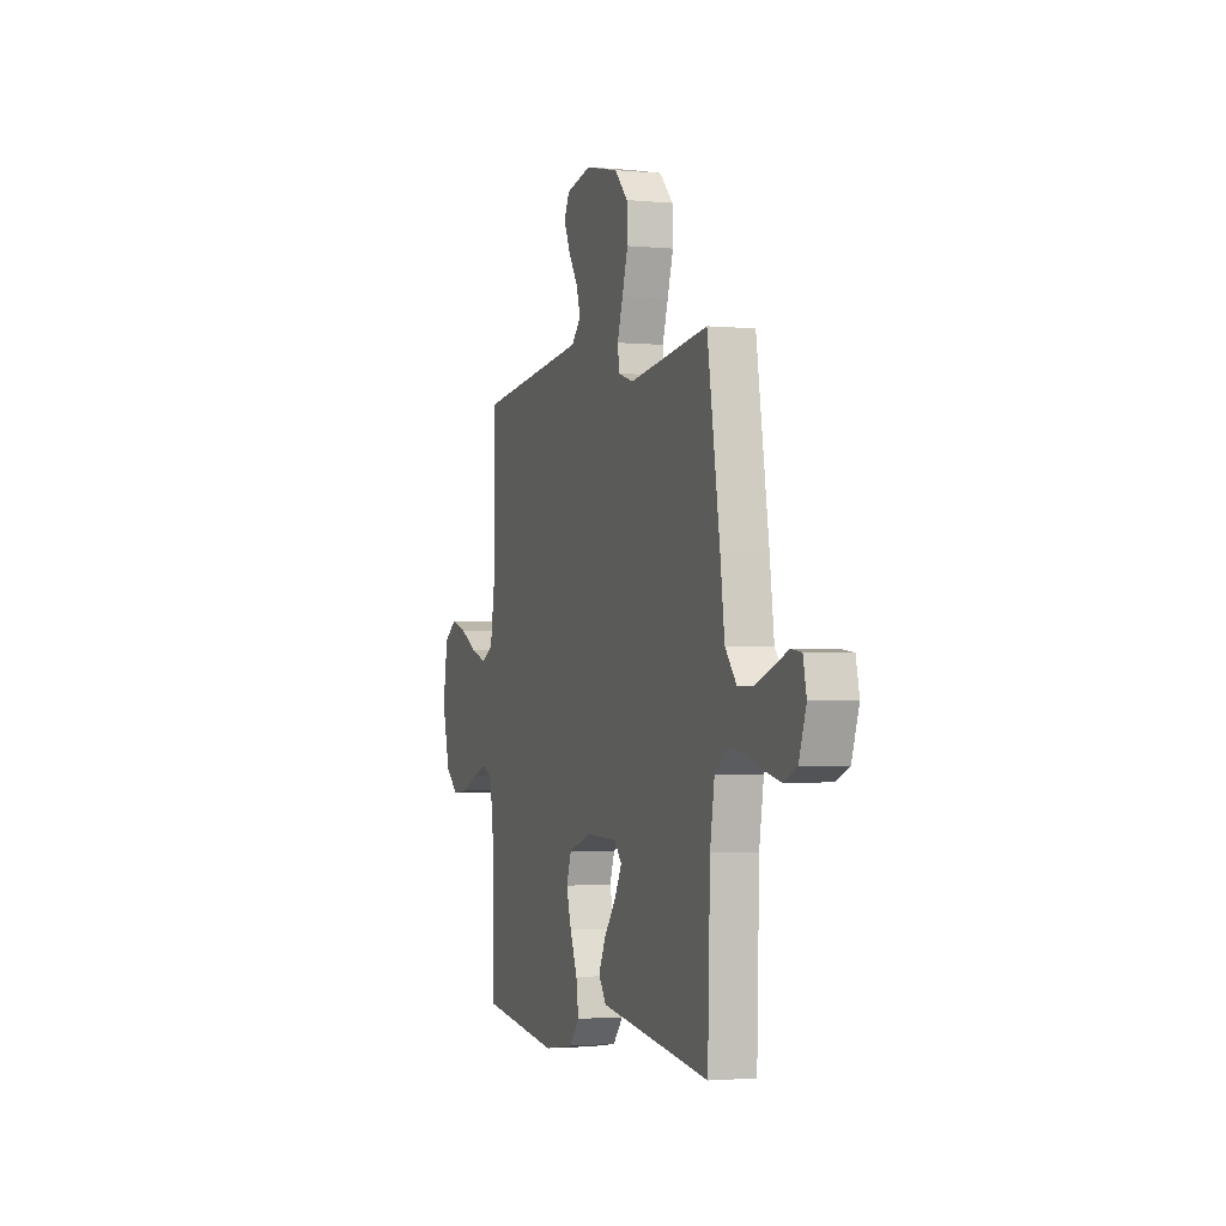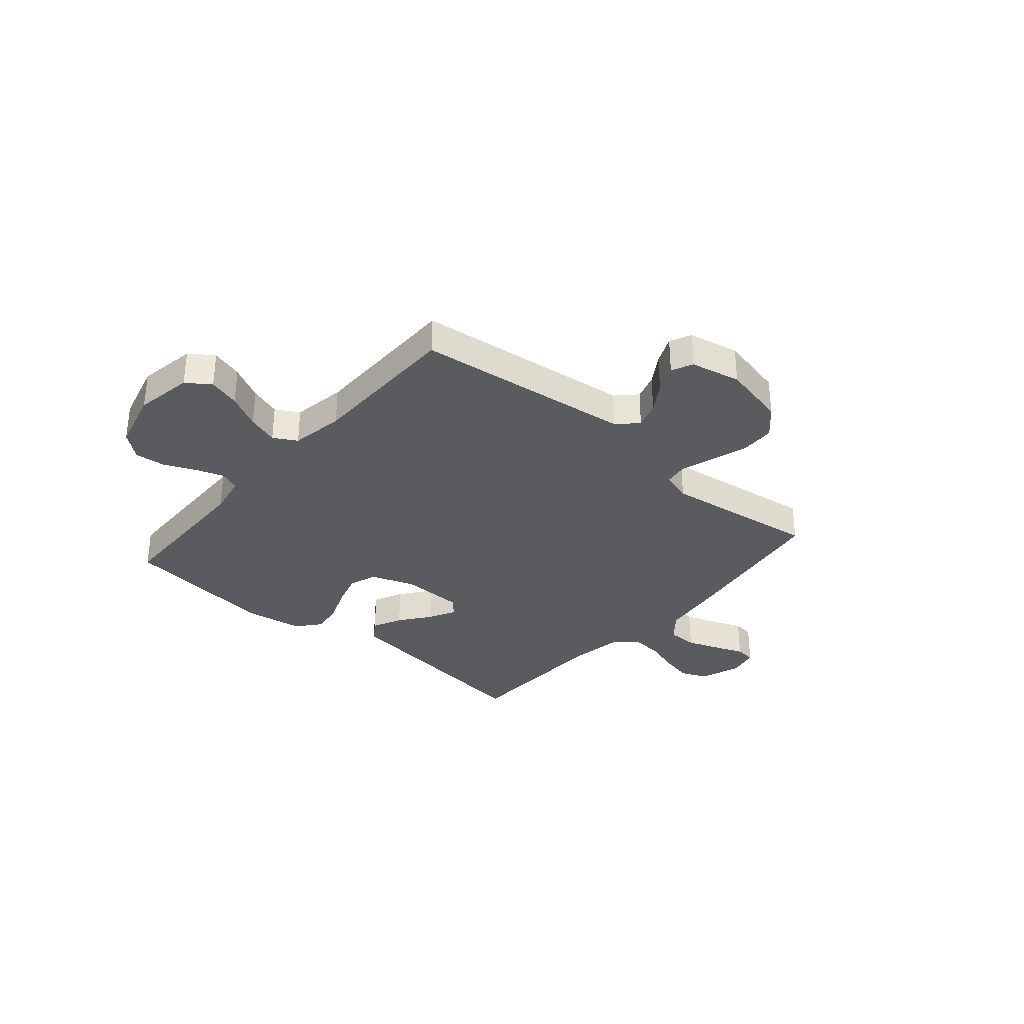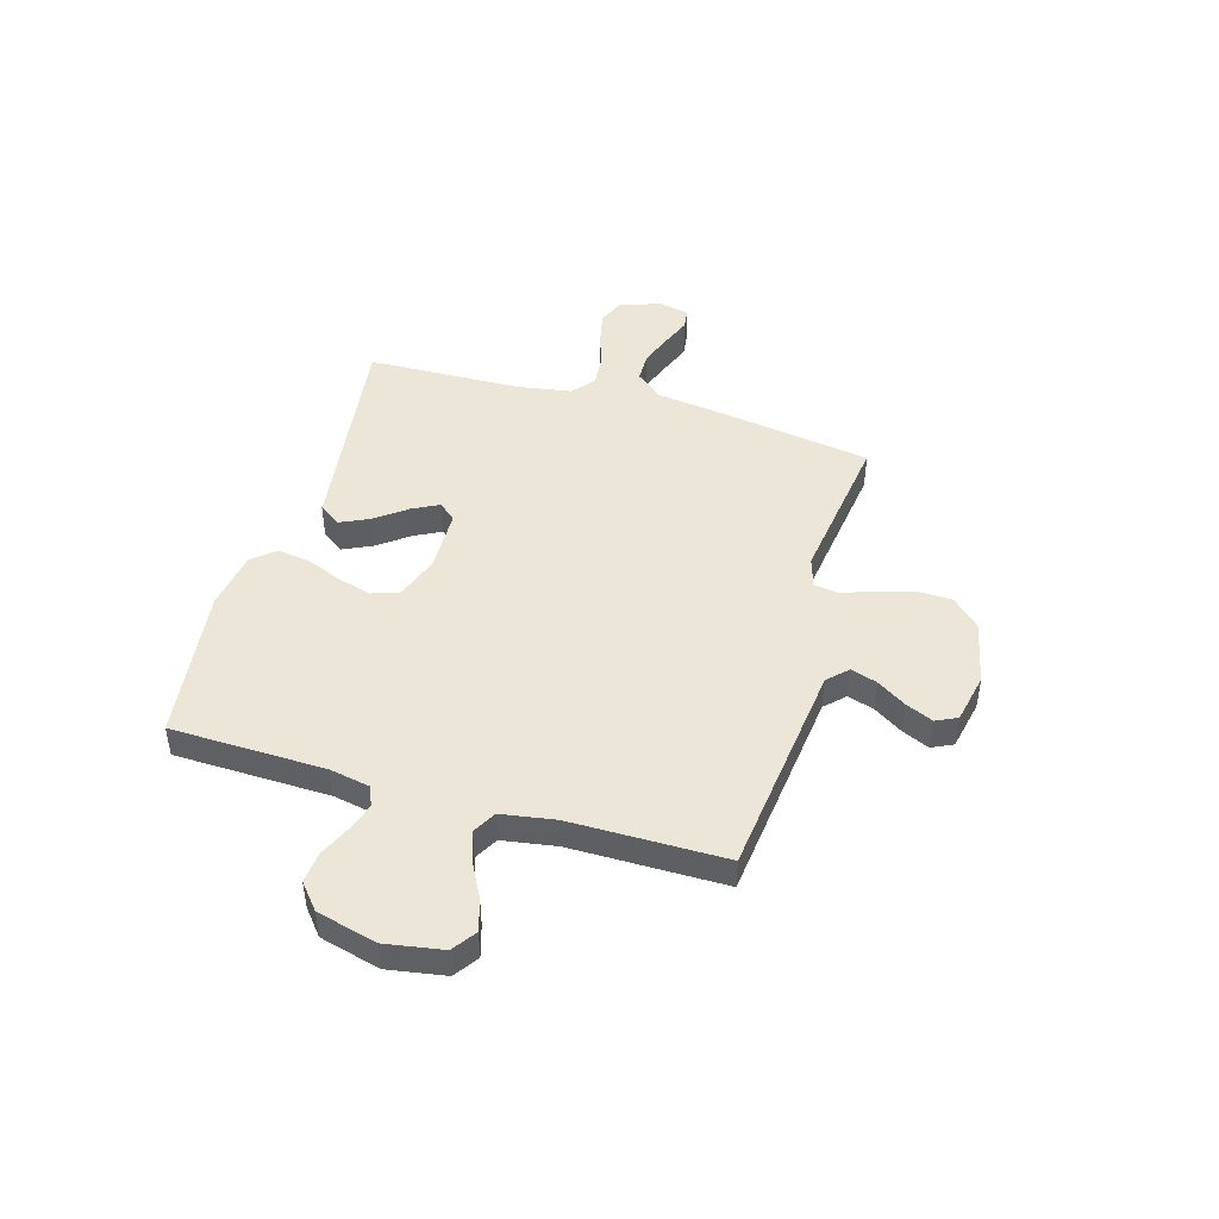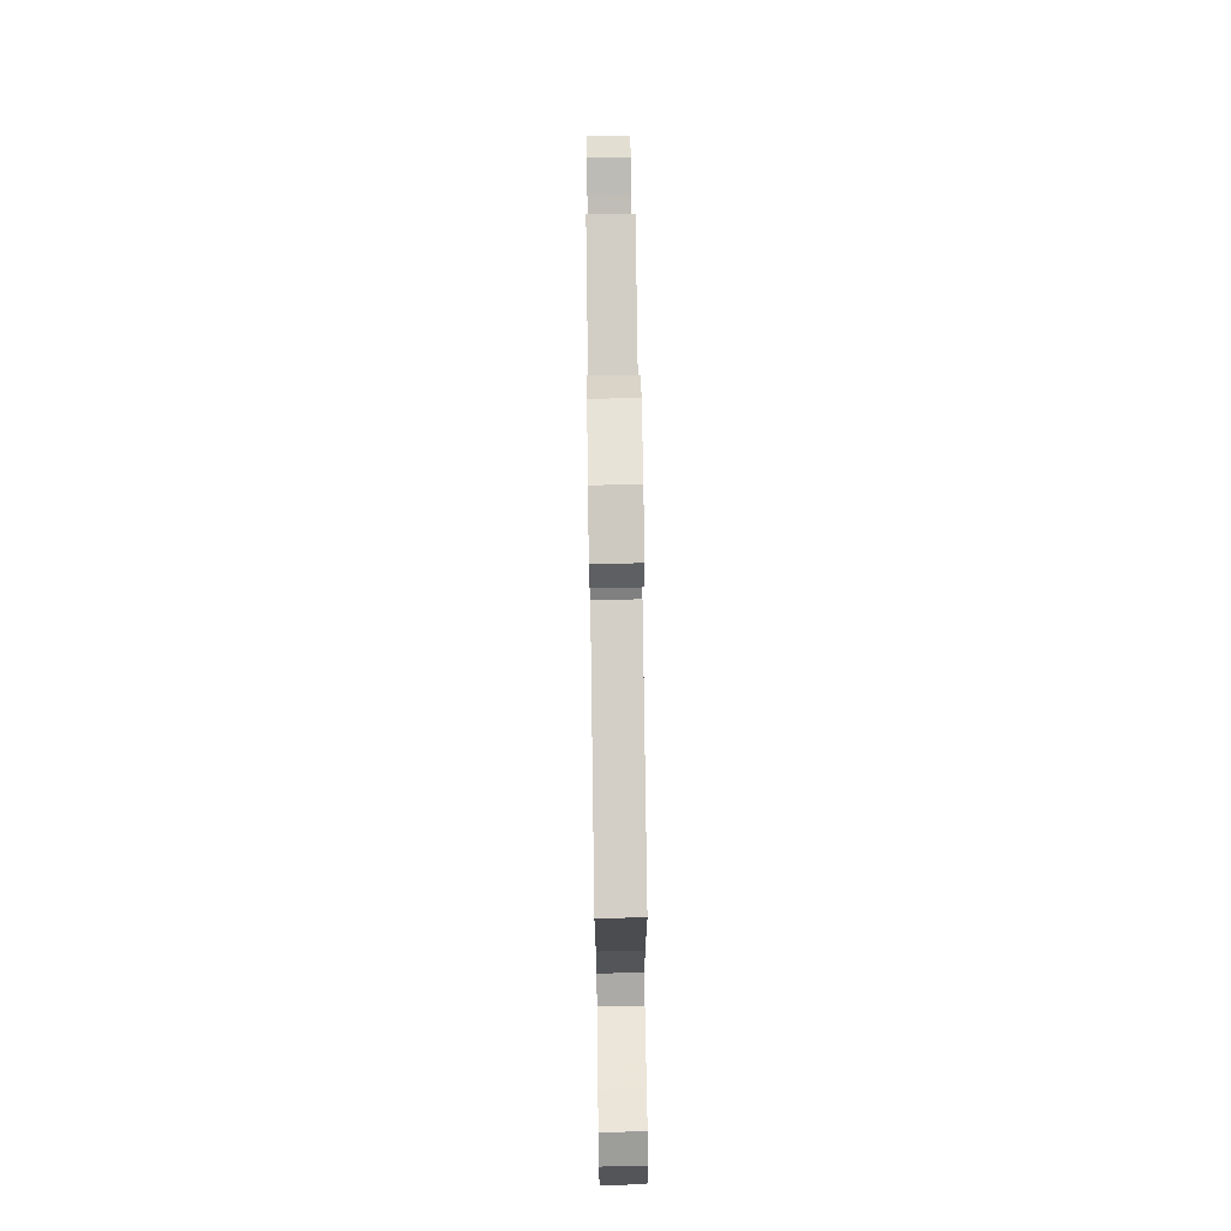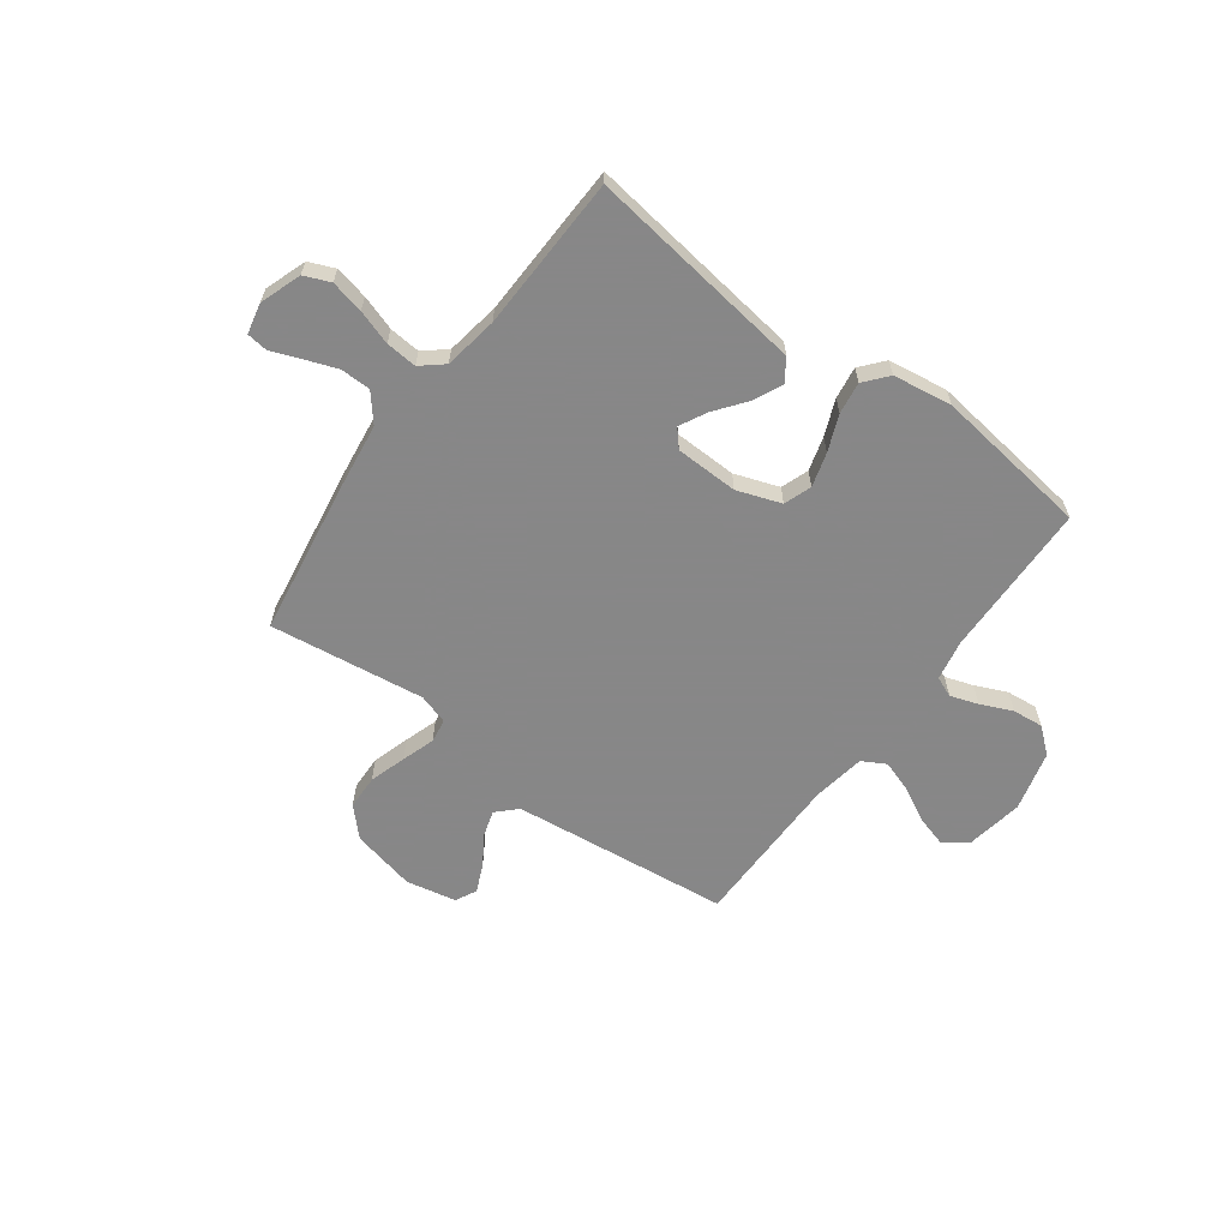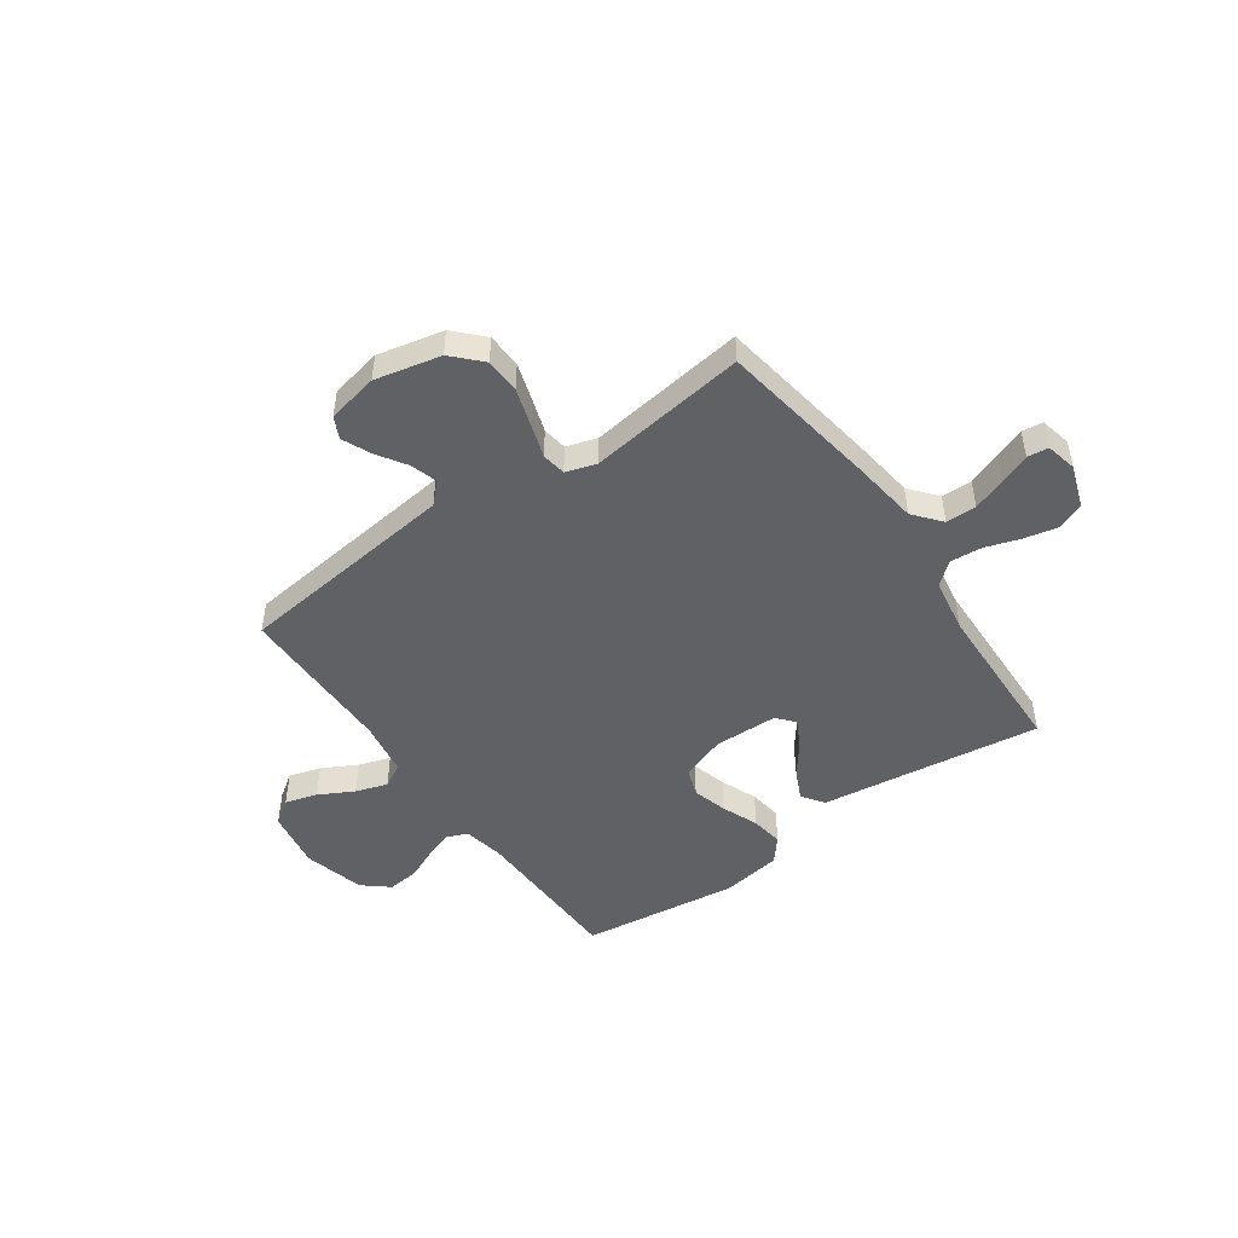
<metadata>
{"format":"obj","ext":"obj","renderer":"f3d","projection":"perspective","resolution":1024,"background":"white","views":[{"elev":-2.0,"azim":71.1,"up":"+Z"},{"elev":-32.9,"azim":-40.6,"up":"+Y"},{"elev":46.2,"azim":-73.6,"up":"+Y"},{"elev":74.9,"azim":-90.8,"up":"+Z"},{"elev":-62.6,"azim":143.6,"up":"+Y"},{"elev":-48.4,"azim":35.2,"up":"+Y"}]}
</metadata>
<code>
v -0.5 0.07 -0.5
v -0.507 0.07 -0.2
v -0.522 0.07 -0.122
v -0.561 0.07 -0.106
v -0.615 0.07 -0.124
v -0.676 0.07 -0.151
v -0.736 0.07 -0.157
v -0.785 0.07 -0.116
v -0.815 0.07 0
v -0.796 0.07 0.112
v -0.75 0.07 0.144
v -0.689 0.07 0.126
v -0.623 0.07 0.091
v -0.563 0.07 0.071
v -0.518 0.07 0.096
v -0.501 0.07 0.2
v -0.5 0.07 0.5
v -0.2 0.07 0.534
v -0.078 0.07 0.548
v -0.041 0.07 0.585
v -0.057 0.07 0.636
v -0.093 0.07 0.692
v -0.117 0.07 0.746
v -0.097 0.07 0.787
v 0 0.07 0.807
v 0.125 0.07 0.779
v 0.176 0.07 0.726
v 0.178 0.07 0.659
v 0.156 0.07 0.588
v 0.135 0.07 0.524
v 0.142 0.07 0.478
v 0.2 0.07 0.46
v 0.5 0.07 0.5
v 0.547 0.07 0.2
v 0.564 0.07 0.072
v 0.607 0.07 0.02
v 0.665 0.07 0.019
v 0.728 0.07 0.042
v 0.785 0.07 0.064
v 0.825 0.07 0.059
v 0.838 0.07 0
v 0.81 0.07 -0.08
v 0.76 0.07 -0.101
v 0.696 0.07 -0.087
v 0.629 0.07 -0.065
v 0.569 0.07 -0.06
v 0.526 0.07 -0.096
v 0.509 0.07 -0.2
v 0.5 0.07 -0.5
v 0.2 0.07 -0.459
v 0.08 0.07 -0.443
v 0.051 0.07 -0.401
v 0.078 0.07 -0.344
v 0.123 0.07 -0.285
v 0.15 0.07 -0.233
v 0.121 0.07 -0.2
v 0 0.07 -0.197
v -0.085 0.07 -0.227
v -0.104 0.07 -0.28
v -0.085 0.07 -0.346
v -0.057 0.07 -0.415
v -0.048 0.07 -0.477
v -0.086 0.07 -0.522
v -0.2 0.07 -0.539
v -0.5 0 -0.5
v -0.507 0 -0.2
v -0.522 0 -0.122
v -0.561 0 -0.106
v -0.615 0 -0.124
v -0.676 0 -0.151
v -0.736 0 -0.157
v -0.785 0 -0.116
v -0.815 0 0
v -0.796 0 0.112
v -0.75 0 0.144
v -0.689 0 0.126
v -0.623 0 0.091
v -0.563 0 0.071
v -0.518 0 0.096
v -0.501 0 0.2
v -0.5 0 0.5
v -0.2 0 0.534
v -0.078 0 0.548
v -0.041 0 0.585
v -0.057 0 0.636
v -0.093 0 0.692
v -0.117 0 0.746
v -0.097 0 0.787
v 0 0 0.807
v 0.125 0 0.779
v 0.176 0 0.726
v 0.178 0 0.659
v 0.156 0 0.588
v 0.135 0 0.524
v 0.142 0 0.478
v 0.2 0 0.46
v 0.5 0 0.5
v 0.547 0 0.2
v 0.564 0 0.072
v 0.607 0 0.02
v 0.665 0 0.019
v 0.728 0 0.042
v 0.785 0 0.064
v 0.825 0 0.059
v 0.838 0 0
v 0.81 0 -0.08
v 0.76 0 -0.101
v 0.696 0 -0.087
v 0.629 0 -0.065
v 0.569 0 -0.06
v 0.526 0 -0.096
v 0.509 0 -0.2
v 0.5 0 -0.5
v 0.2 0 -0.459
v 0.08 0 -0.443
v 0.051 0 -0.401
v 0.078 0 -0.344
v 0.123 0 -0.285
v 0.15 0 -0.233
v 0.121 0 -0.2
v 0 0 -0.197
v -0.085 0 -0.227
v -0.104 0 -0.28
v -0.085 0 -0.346
v -0.057 0 -0.415
v -0.048 0 -0.477
v -0.086 0 -0.522
v -0.2 0 -0.539
f 63 64 1 2
f 60 61 62 63
f 59 60 63 2
f 58 59 2 3
f 57 58 3 4
f 56 57 4
f 51 52 53 54
f 50 51 54 55
f 48 49 50 55
f 47 48 55 56
f 42 43 44 45
f 42 45 46
f 41 42 46
f 38 39 40 41
f 37 38 41 46
f 36 37 46
f 35 36 46 47
f 32 33 34 35
f 31 32 35 47
f 27 28 29 30
f 25 26 27 30
f 25 30 31
f 24 25 31
f 21 22 23 24
f 20 21 24 31
f 19 20 31 47
f 16 17 18
f 15 16 18 19
f 10 11 12 13
f 10 13 14
f 9 10 14
f 8 9 14
f 5 6 7 8
f 4 5 8 14
f 56 4 14 15
f 15 19 47 56
f 66 65 128 127
f 127 126 125 124
f 66 127 124 123
f 67 66 123 122
f 68 67 122 121
f 68 121 120
f 118 117 116 115
f 119 118 115 114
f 119 114 113 112
f 120 119 112 111
f 109 108 107 106
f 110 109 106
f 110 106 105
f 105 104 103 102
f 110 105 102 101
f 110 101 100
f 111 110 100 99
f 99 98 97 96
f 111 99 96 95
f 94 93 92 91
f 94 91 90 89
f 95 94 89
f 95 89 88
f 88 87 86 85
f 95 88 85 84
f 111 95 84 83
f 82 81 80
f 83 82 80 79
f 77 76 75 74
f 78 77 74
f 78 74 73
f 78 73 72
f 72 71 70 69
f 78 72 69 68
f 79 78 68 120
f 120 111 83 79
f 1 65 66 2
f 2 66 67 3
f 3 67 68 4
f 4 68 69 5
f 5 69 70 6
f 6 70 71 7
f 7 71 72 8
f 8 72 73 9
f 9 73 74 10
f 10 74 75 11
f 11 75 76 12
f 12 76 77 13
f 13 77 78 14
f 14 78 79 15
f 15 79 80 16
f 16 80 81 17
f 17 81 82 18
f 18 82 83 19
f 19 83 84 20
f 20 84 85 21
f 21 85 86 22
f 22 86 87 23
f 23 87 88 24
f 24 88 89 25
f 25 89 90 26
f 26 90 91 27
f 27 91 92 28
f 28 92 93 29
f 29 93 94 30
f 30 94 95 31
f 31 95 96 32
f 32 96 97 33
f 33 97 98 34
f 34 98 99 35
f 35 99 100 36
f 36 100 101 37
f 37 101 102 38
f 38 102 103 39
f 39 103 104 40
f 40 104 105 41
f 41 105 106 42
f 42 106 107 43
f 43 107 108 44
f 44 108 109 45
f 45 109 110 46
f 46 110 111 47
f 47 111 112 48
f 48 112 113 49
f 49 113 114 50
f 50 114 115 51
f 51 115 116 52
f 52 116 117 53
f 53 117 118 54
f 54 118 119 55
f 55 119 120 56
f 56 120 121 57
f 57 121 122 58
f 58 122 123 59
f 59 123 124 60
f 60 124 125 61
f 61 125 126 62
f 62 126 127 63
f 63 127 128 64
f 64 128 65 1

</code>
